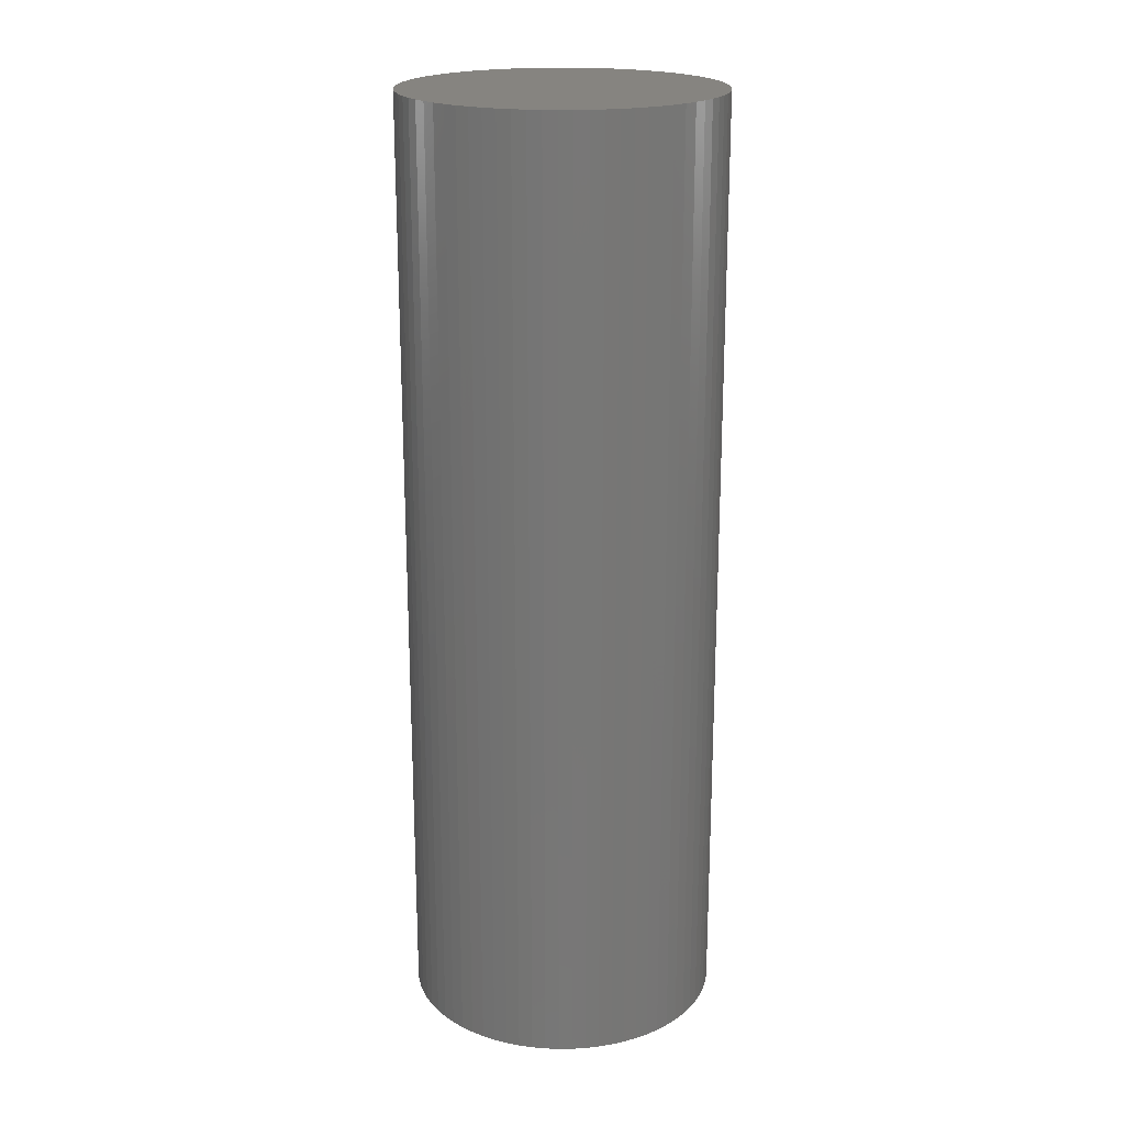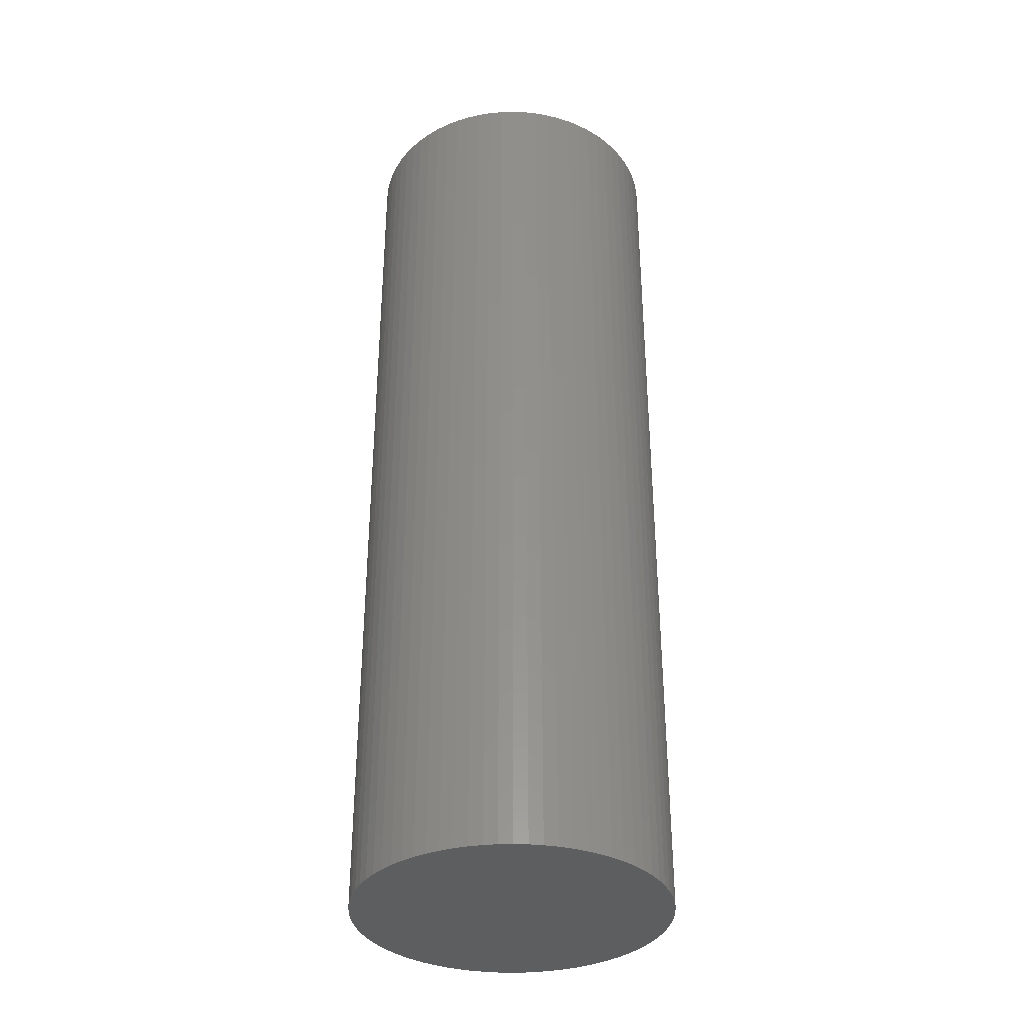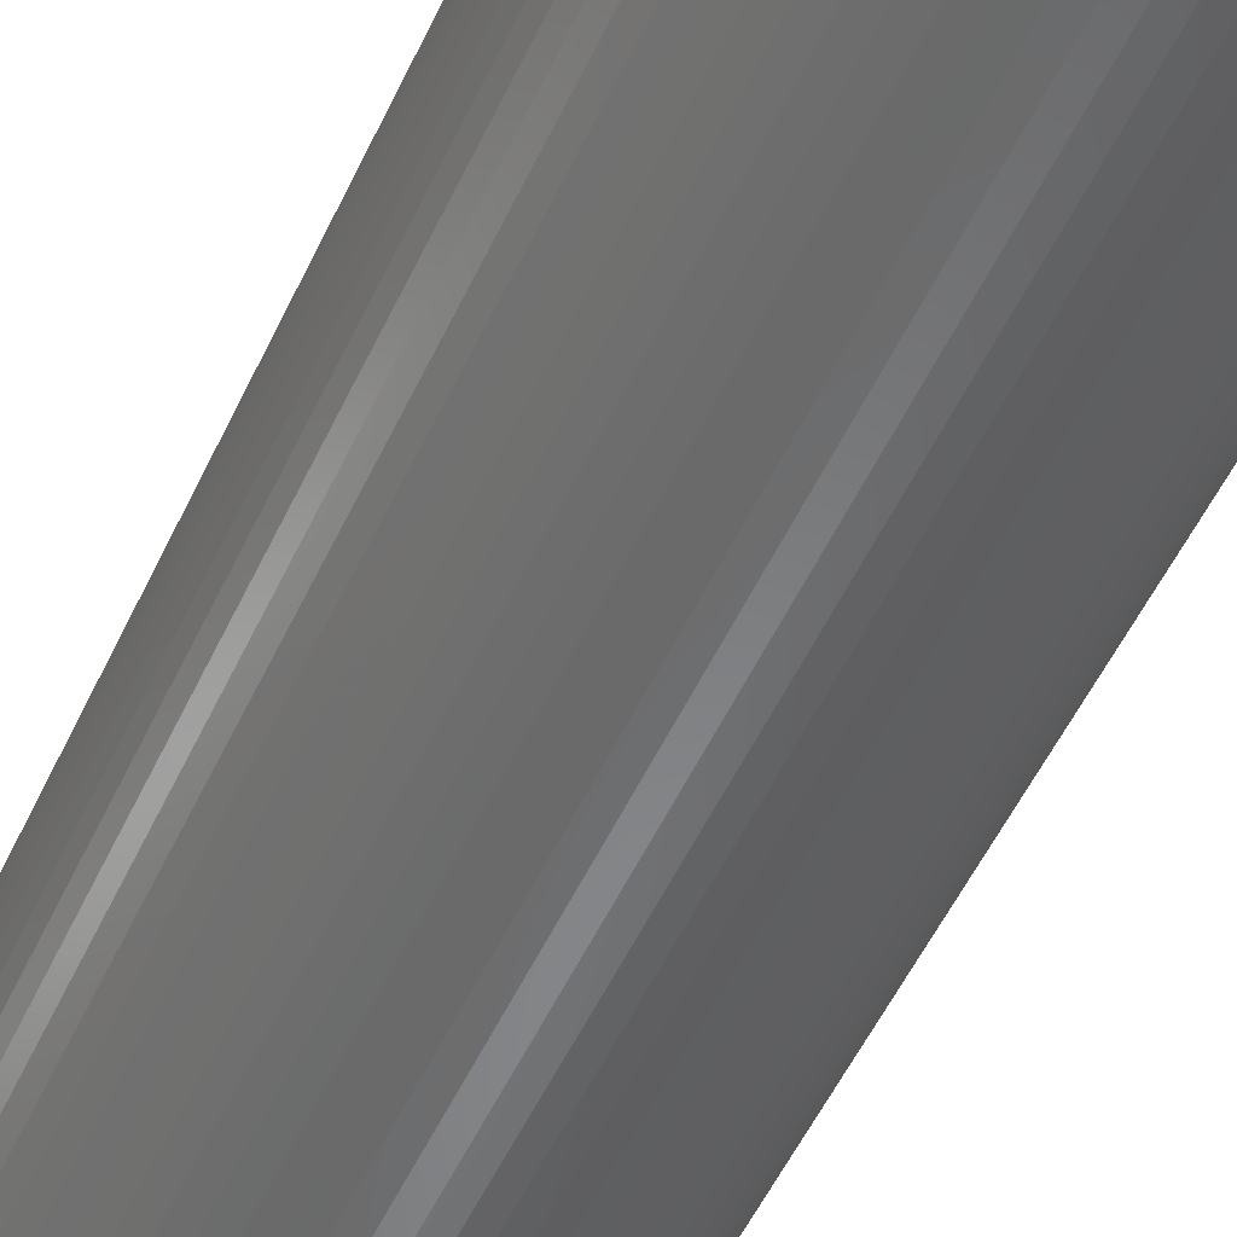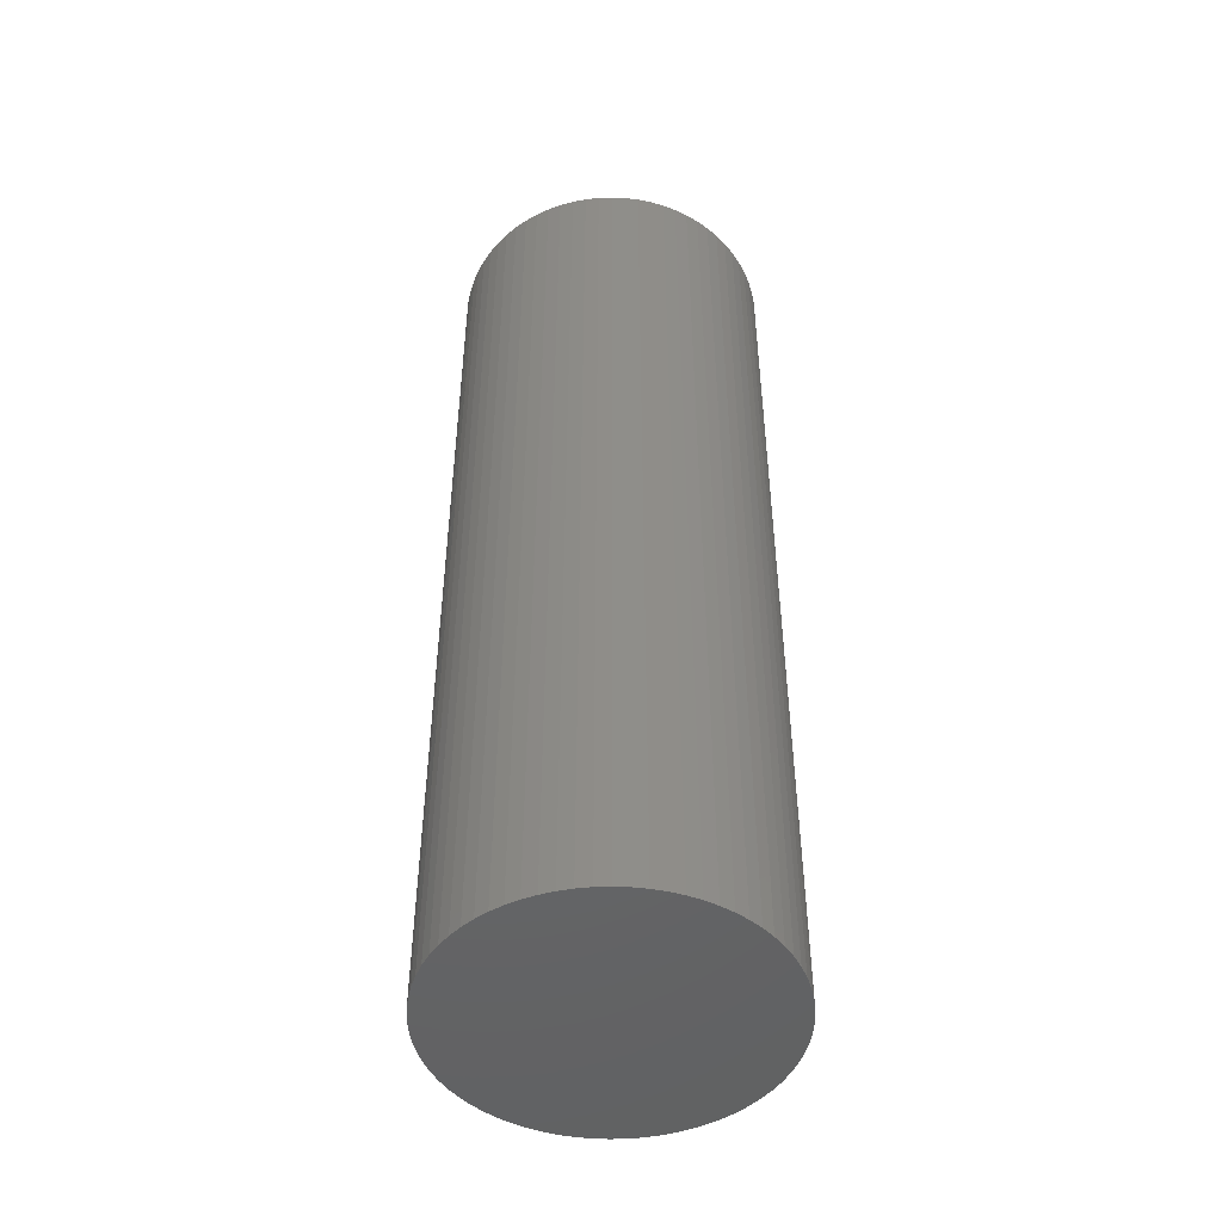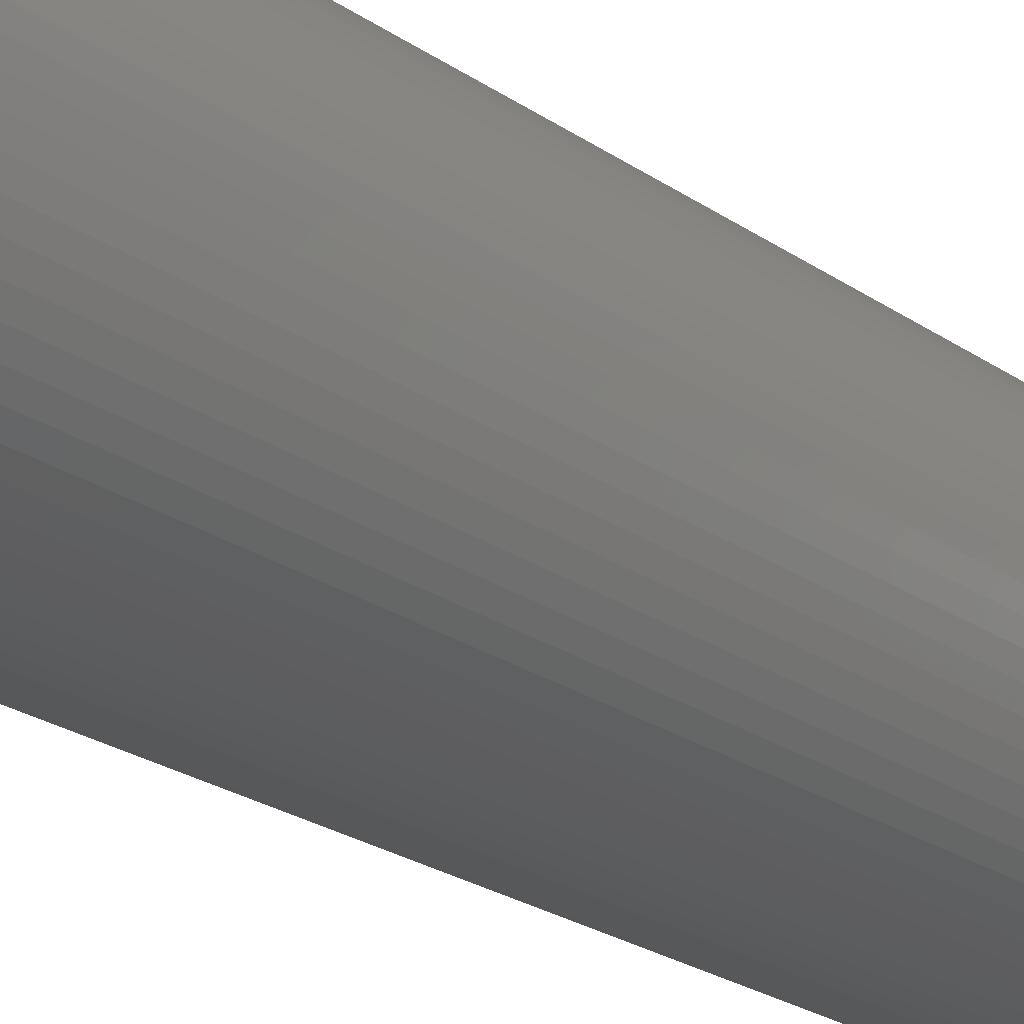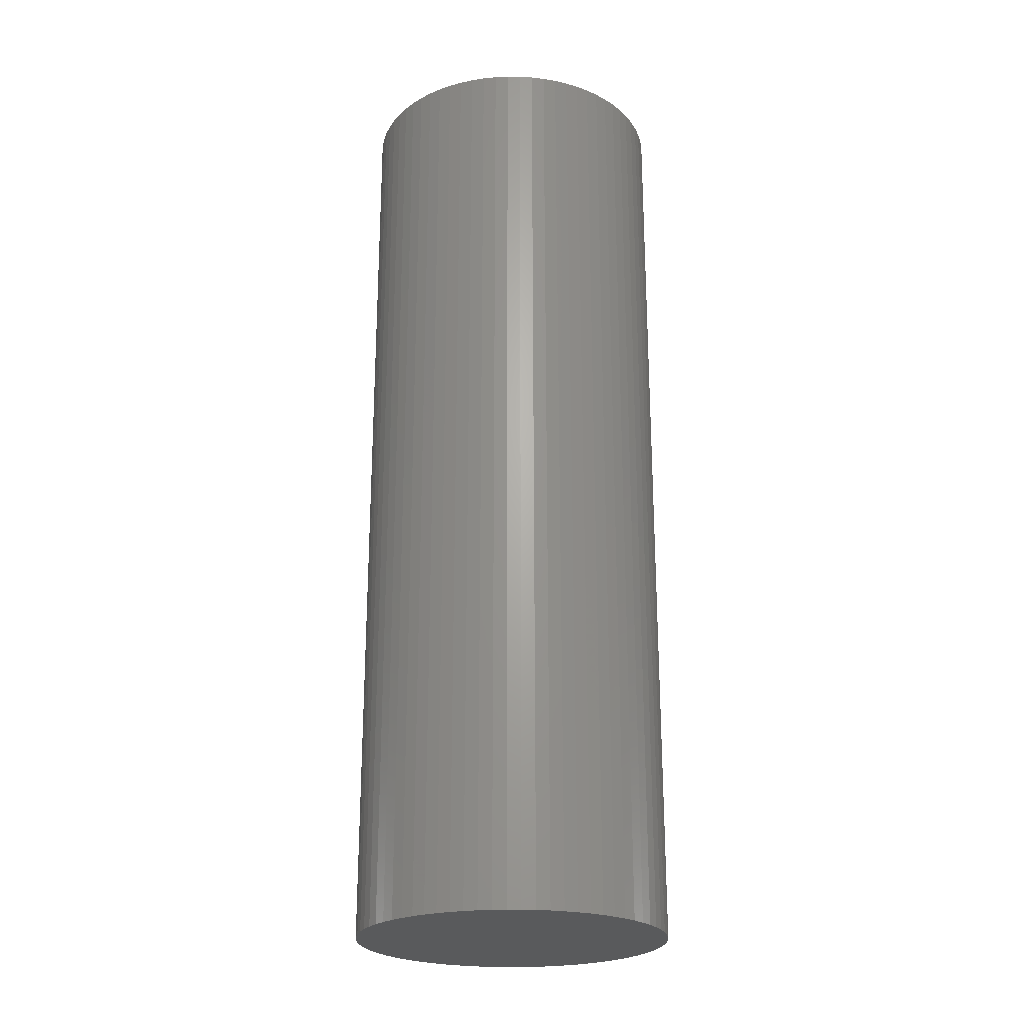
<metadata>
{"format":"stl","ext":"stl","renderer":"f3d","projection":"perspective","resolution":1024,"background":"white","views":[{"elev":20.4,"azim":101.4,"up":"+Z"},{"elev":-35.0,"azim":134.6,"up":"+Z"},{"elev":-53.4,"azim":-24.7,"up":"+Y"},{"elev":-48.0,"azim":169.7,"up":"+Z"},{"elev":-24.9,"azim":42.3,"up":"+Y"},{"elev":-23.6,"azim":76.8,"up":"+Z"}]}
</metadata>
<code>
# stl→obj: 144 verts, 284 faces
v 5 0 30
v 4.981 0.4358 0
v 4.981 0.4358 30
v 5 0 0
v 4.924 0.8682 0
v 4.924 0.8682 30
v 4.83 1.294 0
v 4.83 1.294 30
v 4.698 1.71 0
v 4.698 1.71 30
v 4.532 2.113 0
v 4.532 2.113 30
v 4.33 2.5 0
v 4.33 2.5 30
v 4.096 2.868 0
v 4.096 2.868 30
v 3.83 3.214 0
v 3.83 3.214 30
v 3.536 3.536 0
v 3.536 3.536 30
v 3.214 3.83 30
v 3.214 3.83 0
v 2.868 4.096 30
v 2.868 4.096 0
v 2.5 4.33 30
v 2.5 4.33 0
v 2.113 4.532 30
v 2.113 4.532 0
v 1.71 4.698 30
v 1.71 4.698 0
v 1.294 4.83 30
v 1.294 4.83 0
v 0.8682 4.924 30
v 0.8682 4.924 0
v 0.4358 4.981 30
v 0.4358 4.981 0
v 0 5 30
v 0 5 0
v -0.4358 4.981 30
v -0.4358 4.981 0
v -0.8682 4.924 30
v -0.8682 4.924 0
v -1.294 4.83 30
v -1.294 4.83 0
v -1.71 4.698 30
v -1.71 4.698 0
v -2.113 4.532 30
v -2.113 4.532 0
v -2.5 4.33 30
v -2.5 4.33 0
v -2.868 4.096 30
v -2.868 4.096 0
v -3.214 3.83 30
v -3.214 3.83 0
v -3.536 3.536 30
v -3.536 3.536 0
v -3.83 3.214 0
v -3.83 3.214 30
v -4.096 2.868 0
v -4.096 2.868 30
v -4.33 2.5 0
v -4.33 2.5 30
v -4.532 2.113 0
v -4.532 2.113 30
v -4.698 1.71 0
v -4.698 1.71 30
v -4.83 1.294 0
v -4.83 1.294 30
v -4.924 0.8682 0
v -4.924 0.8682 30
v -4.981 0.4358 0
v -4.981 0.4358 30
v -5 0 0
v -5 0 30
v -4.981 -0.4358 0
v -4.981 -0.4358 30
v -4.924 -0.8682 0
v -4.924 -0.8682 30
v -4.83 -1.294 0
v -4.83 -1.294 30
v -4.698 -1.71 0
v -4.698 -1.71 30
v -4.532 -2.113 0
v -4.532 -2.113 30
v -4.33 -2.5 0
v -4.33 -2.5 30
v -4.096 -2.868 0
v -4.096 -2.868 30
v -3.83 -3.214 0
v -3.83 -3.214 30
v -3.536 -3.536 0
v -3.536 -3.536 30
v -3.214 -3.83 30
v -3.214 -3.83 0
v -2.868 -4.096 30
v -2.868 -4.096 0
v -2.5 -4.33 30
v -2.5 -4.33 0
v -2.113 -4.532 30
v -2.113 -4.532 0
v -1.71 -4.698 30
v -1.71 -4.698 0
v -1.294 -4.83 30
v -1.294 -4.83 0
v -0.8682 -4.924 30
v -0.8682 -4.924 0
v -0.4358 -4.981 30
v -0.4358 -4.981 0
v 0 -5 30
v 0 -5 0
v 0.4358 -4.981 30
v 0.4358 -4.981 0
v 0.8682 -4.924 30
v 0.8682 -4.924 0
v 1.294 -4.83 30
v 1.294 -4.83 0
v 1.71 -4.698 30
v 1.71 -4.698 0
v 2.113 -4.532 30
v 2.113 -4.532 0
v 2.5 -4.33 30
v 2.5 -4.33 0
v 2.868 -4.096 30
v 2.868 -4.096 0
v 3.214 -3.83 30
v 3.214 -3.83 0
v 3.536 -3.536 30
v 3.536 -3.536 0
v 3.83 -3.214 0
v 3.83 -3.214 30
v 4.096 -2.868 0
v 4.096 -2.868 30
v 4.33 -2.5 0
v 4.33 -2.5 30
v 4.532 -2.113 0
v 4.532 -2.113 30
v 4.698 -1.71 0
v 4.698 -1.71 30
v 4.83 -1.294 0
v 4.83 -1.294 30
v 4.924 -0.8682 0
v 4.924 -0.8682 30
v 4.981 -0.4358 0
v 4.981 -0.4358 30
f 1 2 3
f 2 1 4
f 3 5 6
f 5 3 2
f 6 7 8
f 7 6 5
f 8 9 10
f 9 8 7
f 10 11 12
f 11 10 9
f 12 13 14
f 13 12 11
f 14 15 16
f 15 14 13
f 16 17 18
f 17 16 15
f 18 19 20
f 19 18 17
f 19 21 20
f 21 19 22
f 22 23 21
f 23 22 24
f 24 25 23
f 25 24 26
f 26 27 25
f 27 26 28
f 28 29 27
f 29 28 30
f 30 31 29
f 31 30 32
f 32 33 31
f 33 32 34
f 34 35 33
f 35 34 36
f 36 37 35
f 37 36 38
f 38 39 37
f 39 38 40
f 40 41 39
f 41 40 42
f 42 43 41
f 43 42 44
f 44 45 43
f 45 44 46
f 46 47 45
f 47 46 48
f 48 49 47
f 49 48 50
f 50 51 49
f 51 50 52
f 52 53 51
f 53 52 54
f 54 55 53
f 55 54 56
f 57 55 56
f 55 57 58
f 59 58 57
f 58 59 60
f 61 60 59
f 60 61 62
f 63 62 61
f 62 63 64
f 65 64 63
f 64 65 66
f 67 66 65
f 66 67 68
f 69 68 67
f 68 69 70
f 71 70 69
f 70 71 72
f 73 72 71
f 72 73 74
f 75 74 73
f 74 75 76
f 77 76 75
f 76 77 78
f 79 78 77
f 78 79 80
f 81 80 79
f 80 81 82
f 83 82 81
f 82 83 84
f 85 84 83
f 84 85 86
f 87 86 85
f 86 87 88
f 89 88 87
f 88 89 90
f 91 90 89
f 90 91 92
f 91 93 92
f 93 91 94
f 94 95 93
f 95 94 96
f 96 97 95
f 97 96 98
f 98 99 97
f 99 98 100
f 100 101 99
f 101 100 102
f 102 103 101
f 103 102 104
f 104 105 103
f 105 104 106
f 106 107 105
f 107 106 108
f 108 109 107
f 109 108 110
f 110 111 109
f 111 110 112
f 112 113 111
f 113 112 114
f 114 115 113
f 115 114 116
f 116 117 115
f 117 116 118
f 118 119 117
f 119 118 120
f 120 121 119
f 121 120 122
f 122 123 121
f 123 122 124
f 124 125 123
f 125 124 126
f 126 127 125
f 127 126 128
f 127 129 130
f 129 127 128
f 130 131 132
f 131 130 129
f 132 133 134
f 133 132 131
f 134 135 136
f 135 134 133
f 136 137 138
f 137 136 135
f 138 139 140
f 139 138 137
f 140 141 142
f 141 140 139
f 142 143 144
f 143 142 141
f 144 4 1
f 4 144 143
f 143 2 4
f 141 2 143
f 141 5 2
f 139 5 141
f 139 7 5
f 137 7 139
f 137 9 7
f 135 9 137
f 135 11 9
f 133 11 135
f 133 13 11
f 131 13 133
f 131 15 13
f 129 15 131
f 129 17 15
f 128 17 129
f 128 19 17
f 126 19 128
f 126 22 19
f 124 22 126
f 124 24 22
f 122 24 124
f 122 26 24
f 120 26 122
f 120 28 26
f 118 28 120
f 118 30 28
f 116 30 118
f 116 32 30
f 114 32 116
f 114 34 32
f 112 34 114
f 112 36 34
f 110 36 112
f 110 38 36
f 108 38 110
f 108 40 38
f 106 40 108
f 106 42 40
f 104 42 106
f 104 44 42
f 102 44 104
f 102 46 44
f 100 46 102
f 100 48 46
f 98 48 100
f 98 50 48
f 96 50 98
f 96 52 50
f 94 52 96
f 94 54 52
f 91 54 94
f 91 56 54
f 89 56 91
f 89 57 56
f 87 57 89
f 87 59 57
f 85 59 87
f 85 61 59
f 83 61 85
f 83 63 61
f 81 63 83
f 81 65 63
f 79 65 81
f 79 67 65
f 77 67 79
f 77 69 67
f 75 69 77
f 75 71 69
f 71 75 73
f 3 144 1
f 6 144 3
f 6 142 144
f 8 142 6
f 8 140 142
f 10 140 8
f 10 138 140
f 12 138 10
f 12 136 138
f 14 136 12
f 14 134 136
f 16 134 14
f 16 132 134
f 18 132 16
f 18 130 132
f 20 130 18
f 20 127 130
f 21 127 20
f 21 125 127
f 23 125 21
f 23 123 125
f 25 123 23
f 25 121 123
f 27 121 25
f 27 119 121
f 29 119 27
f 29 117 119
f 31 117 29
f 31 115 117
f 33 115 31
f 33 113 115
f 35 113 33
f 35 111 113
f 37 111 35
f 37 109 111
f 39 109 37
f 39 107 109
f 41 107 39
f 41 105 107
f 43 105 41
f 43 103 105
f 45 103 43
f 45 101 103
f 47 101 45
f 47 99 101
f 49 99 47
f 49 97 99
f 51 97 49
f 51 95 97
f 53 95 51
f 53 93 95
f 55 93 53
f 55 92 93
f 58 92 55
f 58 90 92
f 60 90 58
f 60 88 90
f 62 88 60
f 62 86 88
f 64 86 62
f 64 84 86
f 66 84 64
f 66 82 84
f 68 82 66
f 68 80 82
f 70 80 68
f 70 78 80
f 72 78 70
f 72 76 78
f 76 72 74

</code>
